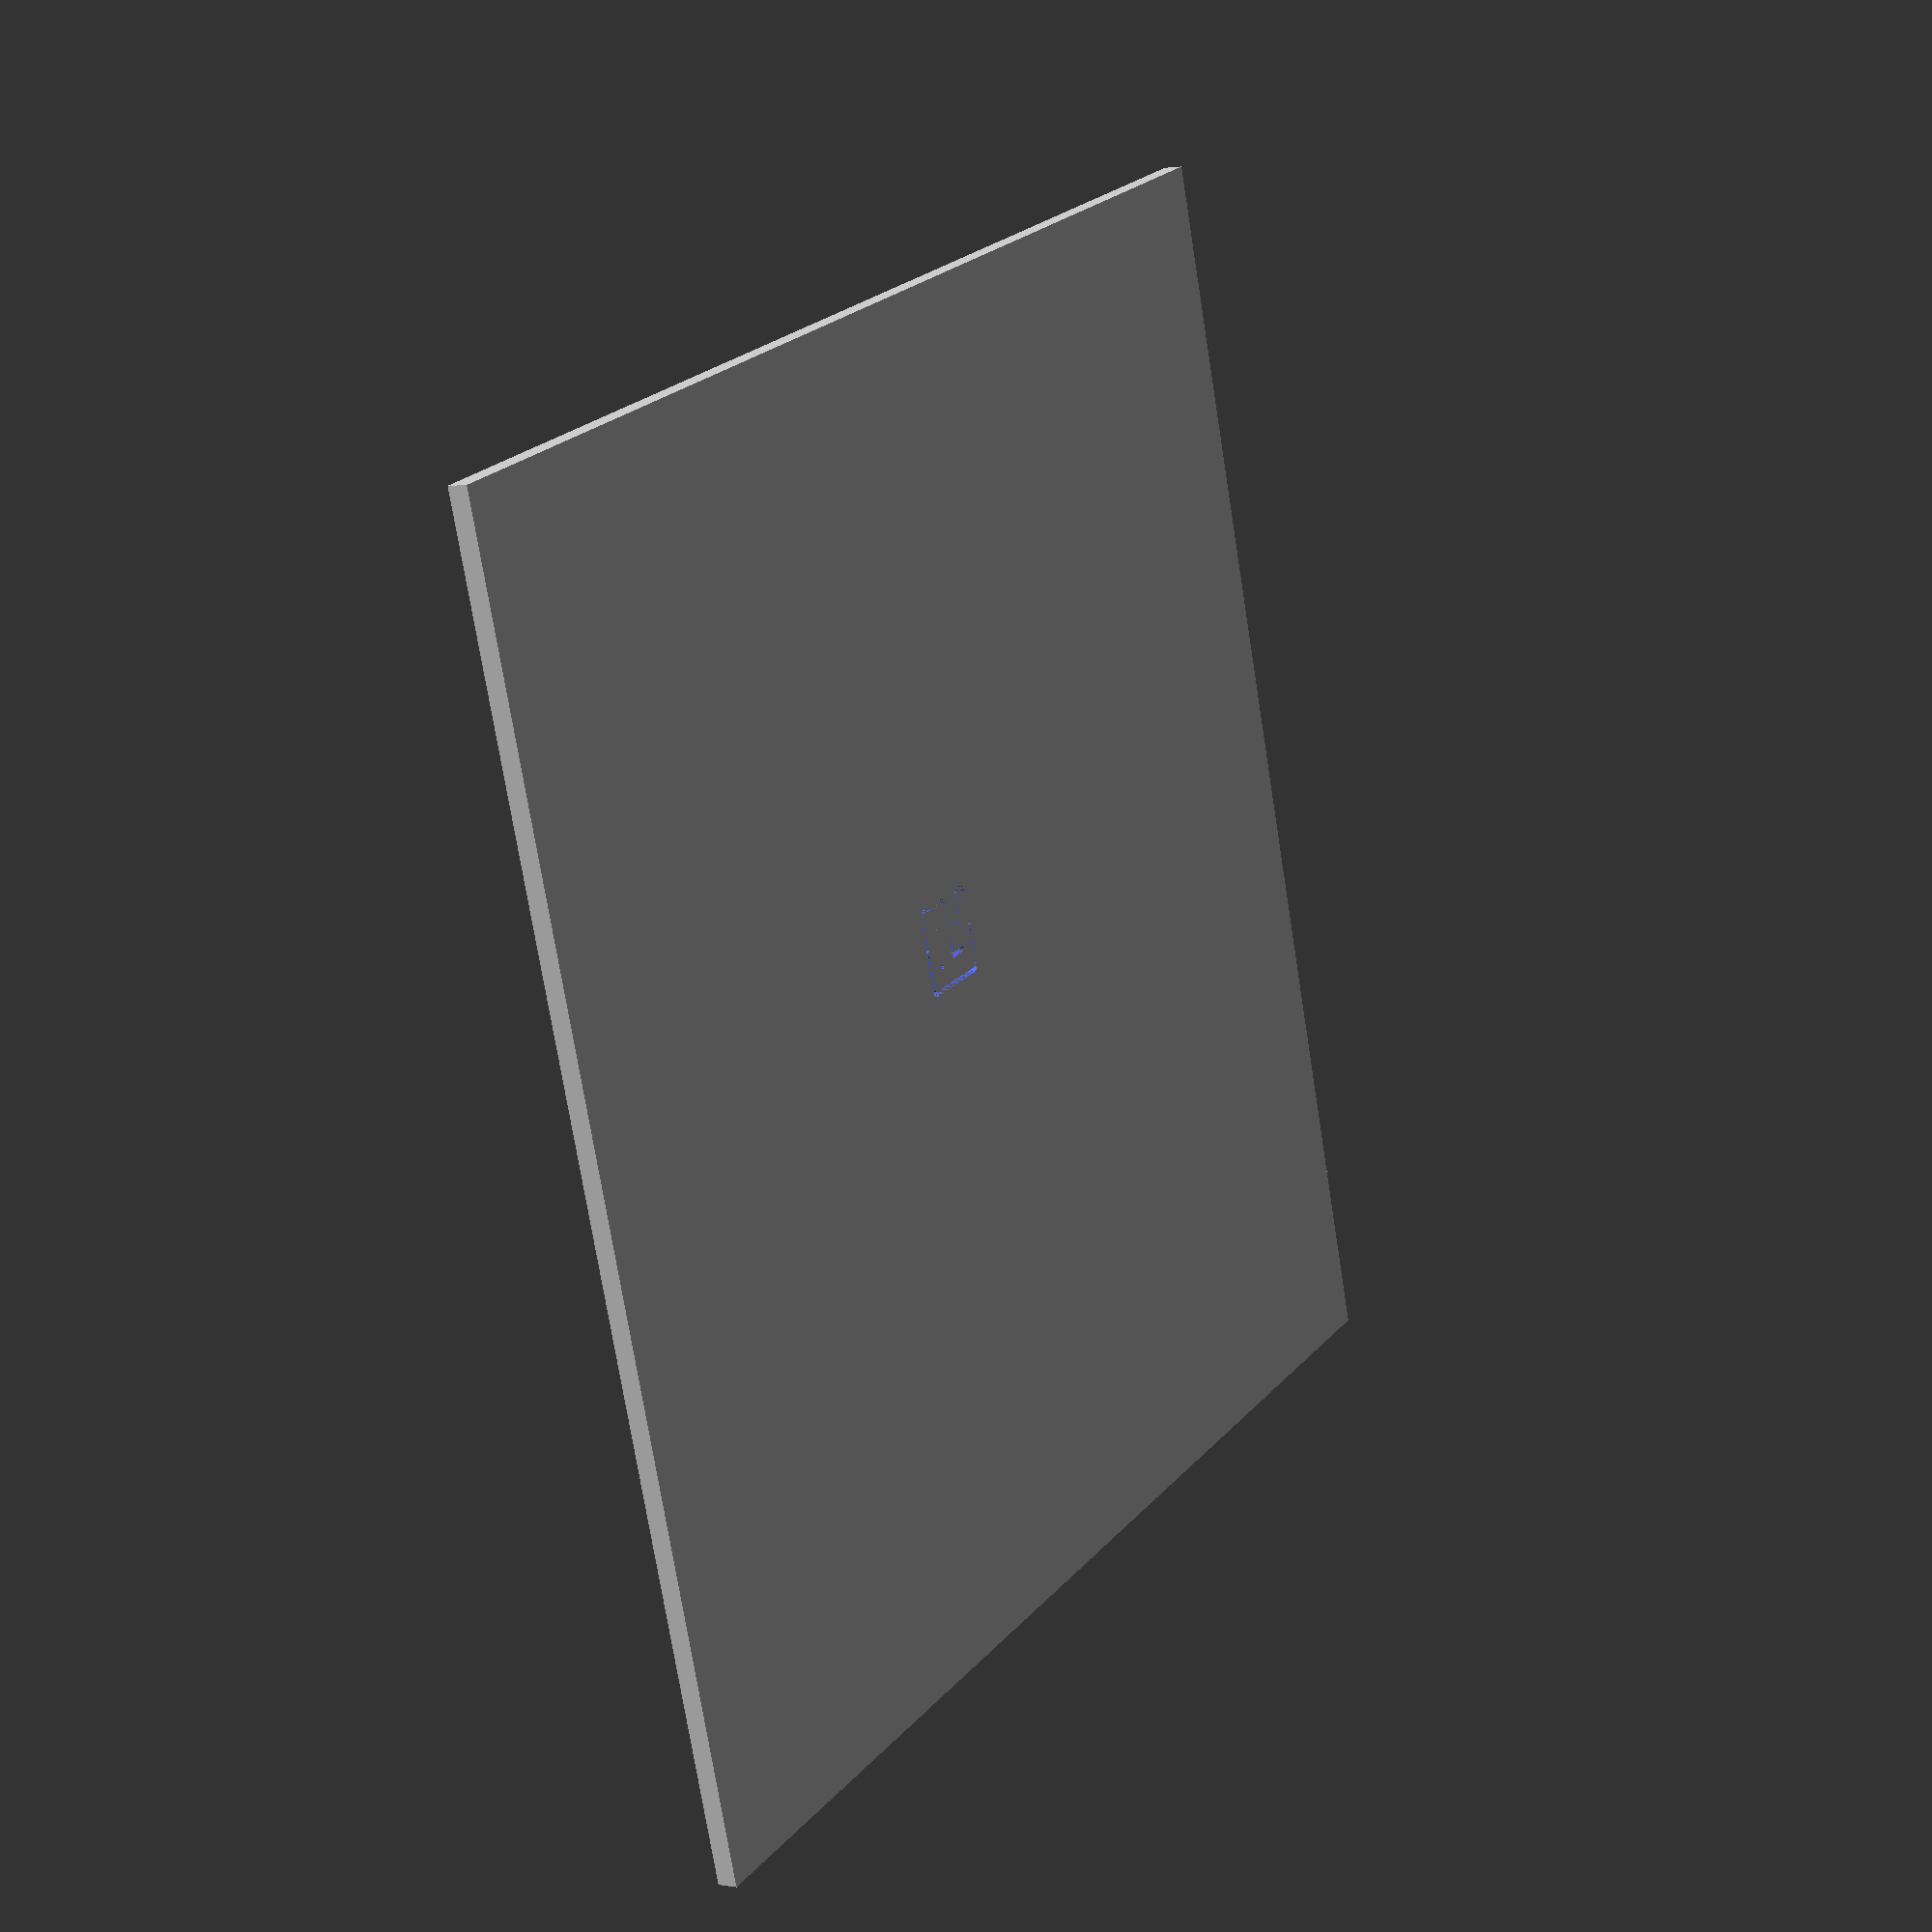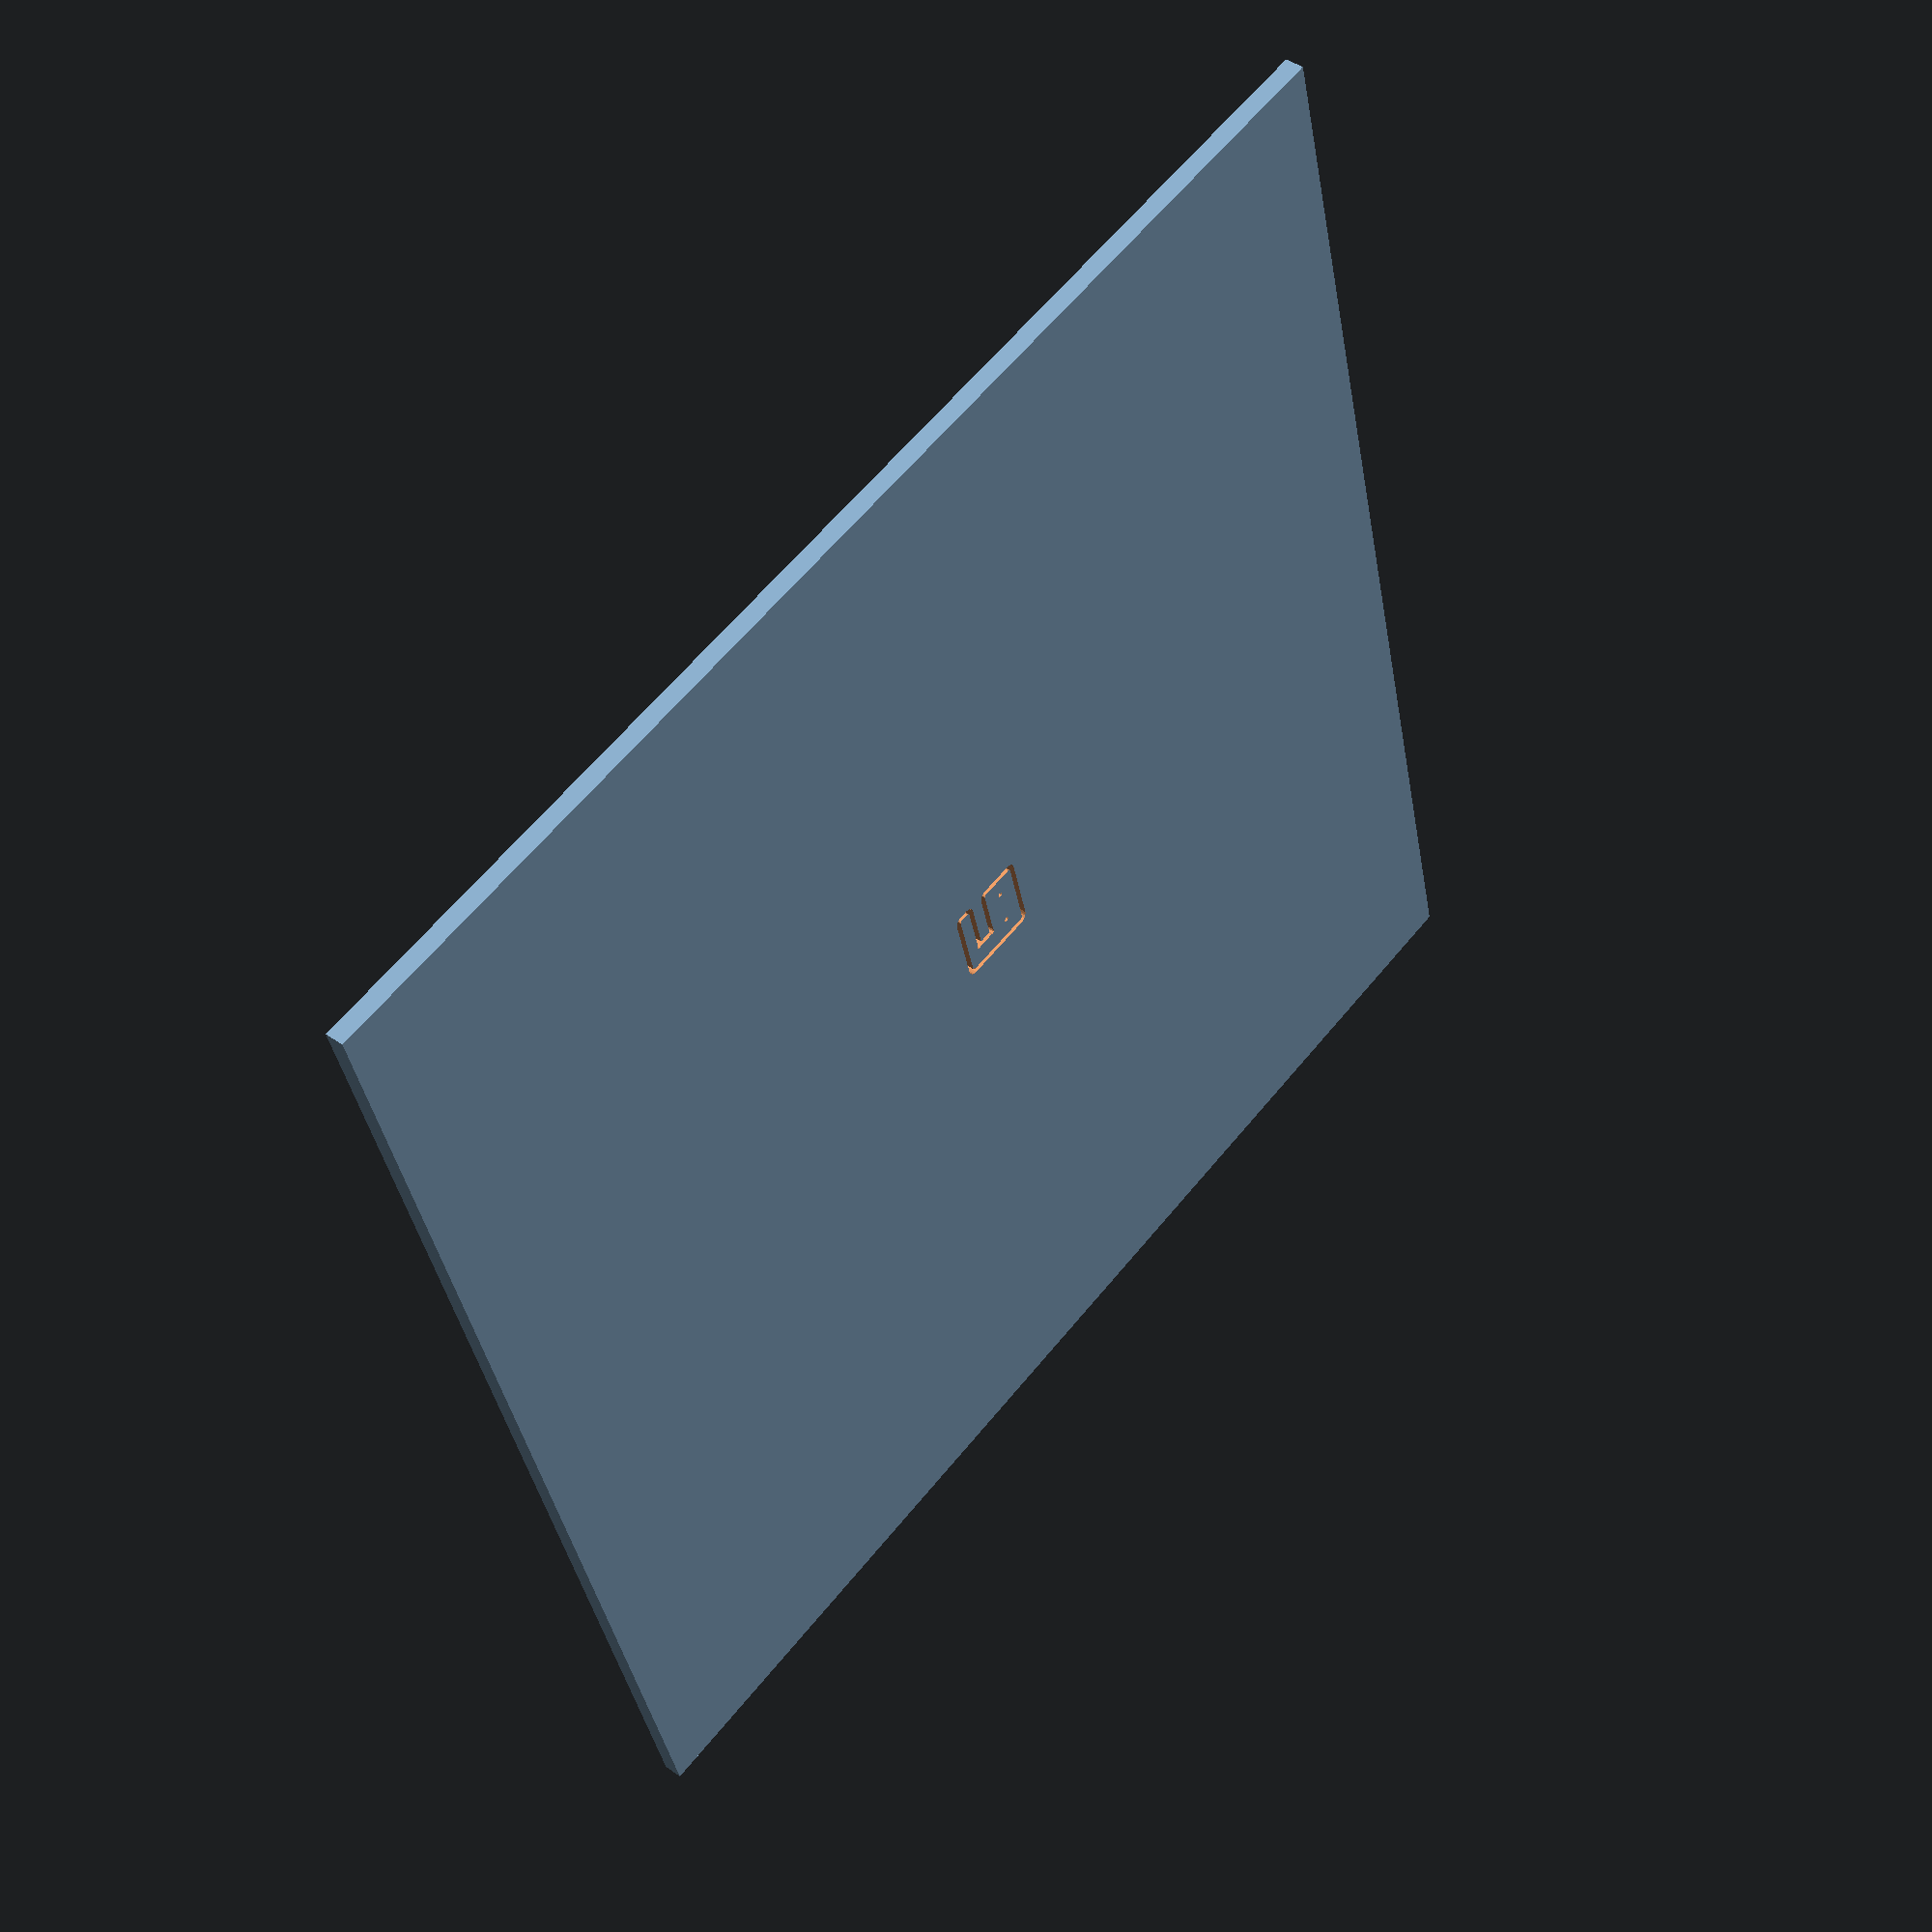
<openscad>
module tool() { cylinder(h=25.000,r1=2.000,r2=2.000,center=false,$fn=8); }
module stock() { translate(v=[-500.000,-500.000,-15.000]) cube(size=[1000.000,1000.000,15.000],center=false); }
difference() {
  stock();
  union() {
    hull() { translate(v=[0.000,0.000,0.000]) tool(); translate(v=[0.000,0.000,2.000]) tool();  }
    hull() { translate(v=[0.000,0.000,2.000]) tool(); translate(v=[43.000,45.000,2.000]) tool();  }
    hull() { translate(v=[43.000,45.000,2.000]) tool(); translate(v=[43.000,45.000,0.500]) tool();  }
    hull() { translate(v=[43.000,45.000,0.500]) tool(); translate(v=[43.000,45.000,-5.000]) tool();  }
    hull() { translate(v=[43.000,45.000,-5.000]) tool(); translate(v=[43.000,45.000,0.500]) tool();  }
    hull() { translate(v=[43.000,45.000,0.500]) tool(); translate(v=[43.000,45.000,-4.500]) tool();  }
    hull() { translate(v=[43.000,45.000,-4.500]) tool(); translate(v=[43.000,45.000,-10.000]) tool();  }
    hull() { translate(v=[43.000,45.000,-10.000]) tool(); translate(v=[43.000,45.000,0.500]) tool();  }
    hull() { translate(v=[43.000,45.000,0.500]) tool(); translate(v=[43.000,45.000,-9.500]) tool();  }
    hull() { translate(v=[43.000,45.000,-9.500]) tool(); translate(v=[43.000,45.000,-15.000]) tool();  }
    hull() { translate(v=[43.000,45.000,-15.000]) tool(); translate(v=[43.000,45.000,2.000]) tool();  }
    hull() { translate(v=[43.000,45.000,2.000]) tool(); translate(v=[43.000,15.000,2.000]) tool();  }
    hull() { translate(v=[43.000,15.000,2.000]) tool(); translate(v=[43.000,15.000,0.500]) tool();  }
    hull() { translate(v=[43.000,15.000,0.500]) tool(); translate(v=[43.000,15.000,-5.000]) tool();  }
    hull() { translate(v=[43.000,15.000,-5.000]) tool(); translate(v=[43.000,15.000,0.500]) tool();  }
    hull() { translate(v=[43.000,15.000,0.500]) tool(); translate(v=[43.000,15.000,-4.500]) tool();  }
    hull() { translate(v=[43.000,15.000,-4.500]) tool(); translate(v=[43.000,15.000,-10.000]) tool();  }
    hull() { translate(v=[43.000,15.000,-10.000]) tool(); translate(v=[43.000,15.000,0.500]) tool();  }
    hull() { translate(v=[43.000,15.000,0.500]) tool(); translate(v=[43.000,15.000,-9.500]) tool();  }
    hull() { translate(v=[43.000,15.000,-9.500]) tool(); translate(v=[43.000,15.000,-15.000]) tool();  }
    hull() { translate(v=[43.000,15.000,-15.000]) tool(); translate(v=[43.000,15.000,2.000]) tool();  }
    hull() { translate(v=[43.000,15.000,2.000]) tool(); translate(v=[60.500,26.976,2.000]) tool();  }
    hull() { translate(v=[60.500,26.976,2.000]) tool(); translate(v=[60.500,26.976,0.500]) tool();  }
    hull() { translate(v=[60.500,26.976,0.500]) tool(); translate(v=[60.500,26.976,-5.000]) tool();  }
    hull() { translate(v=[60.500,26.976,-5.000]) tool(); translate(v=[60.499,1.946,-5.000]) tool();  }
    hull() { translate(v=[60.499,1.946,-5.000]) tool(); translate(v=[60.007,0.027,-5.000]) tool();  }
    hull() { translate(v=[60.007,0.027,-5.000]) tool(); translate(v=[58.690,-1.453,-5.000]) tool();  }
    hull() { translate(v=[58.690,-1.453,-5.000]) tool(); translate(v=[56.842,-2.165,-5.000]) tool();  }
    hull() { translate(v=[56.842,-2.165,-5.000]) tool(); translate(v=[56.300,-2.200,-5.000]) tool();  }
    hull() { translate(v=[56.300,-2.200,-5.000]) tool(); translate(v=[1.946,-2.199,-5.000]) tool();  }
    hull() { translate(v=[1.946,-2.199,-5.000]) tool(); translate(v=[0.027,-1.707,-5.000]) tool();  }
    hull() { translate(v=[0.027,-1.707,-5.000]) tool(); translate(v=[-1.453,-0.390,-5.000]) tool();  }
    hull() { translate(v=[-1.453,-0.390,-5.000]) tool(); translate(v=[-2.165,1.459,-5.000]) tool();  }
    hull() { translate(v=[-2.165,1.459,-5.000]) tool(); translate(v=[-2.200,2.000,-5.000]) tool();  }
    hull() { translate(v=[-2.200,2.000,-5.000]) tool(); translate(v=[-2.200,27.025,-5.000]) tool();  }
    hull() { translate(v=[-2.200,27.025,-5.000]) tool(); translate(v=[-2.200,33.025,-5.000]) tool();  }
    hull() { translate(v=[-2.200,33.025,-5.000]) tool(); translate(v=[-2.199,58.054,-5.000]) tool();  }
    hull() { translate(v=[-2.199,58.054,-5.000]) tool(); translate(v=[-1.707,59.973,-5.000]) tool();  }
    hull() { translate(v=[-1.707,59.973,-5.000]) tool(); translate(v=[-0.390,61.453,-5.000]) tool();  }
    hull() { translate(v=[-0.390,61.453,-5.000]) tool(); translate(v=[1.459,62.165,-5.000]) tool();  }
    hull() { translate(v=[1.459,62.165,-5.000]) tool(); translate(v=[2.000,62.200,-5.000]) tool();  }
    hull() { translate(v=[2.000,62.200,-5.000]) tool(); translate(v=[7.980,62.200,-5.000]) tool();  }
    hull() { translate(v=[7.980,62.200,-5.000]) tool(); translate(v=[9.907,61.741,-5.000]) tool();  }
    hull() { translate(v=[9.907,61.741,-5.000]) tool(); translate(v=[11.410,60.451,-5.000]) tool();  }
    hull() { translate(v=[11.410,60.451,-5.000]) tool(); translate(v=[12.155,58.615,-5.000]) tool();  }
    hull() { translate(v=[12.155,58.615,-5.000]) tool(); translate(v=[12.200,58.000,-5.000]) tool();  }
    hull() { translate(v=[12.200,58.000,-5.000]) tool(); translate(v=[12.200,18.200,-5.000]) tool();  }
    hull() { translate(v=[12.200,18.200,-5.000]) tool(); translate(v=[11.414,17.414,-5.000]) tool();  }
    hull() { translate(v=[11.414,17.414,-5.000]) tool(); translate(v=[12.200,18.200,-5.000]) tool();  }
    hull() { translate(v=[12.200,18.200,-5.000]) tool(); translate(v=[26.100,18.200,-5.000]) tool();  }
    hull() { translate(v=[26.100,18.200,-5.000]) tool(); translate(v=[26.886,17.414,-5.000]) tool();  }
    hull() { translate(v=[26.886,17.414,-5.000]) tool(); translate(v=[26.100,18.200,-5.000]) tool();  }
    hull() { translate(v=[26.100,18.200,-5.000]) tool(); translate(v=[26.101,58.054,-5.000]) tool();  }
    hull() { translate(v=[26.101,58.054,-5.000]) tool(); translate(v=[26.593,59.973,-5.000]) tool();  }
    hull() { translate(v=[26.593,59.973,-5.000]) tool(); translate(v=[27.910,61.453,-5.000]) tool();  }
    hull() { translate(v=[27.910,61.453,-5.000]) tool(); translate(v=[29.758,62.165,-5.000]) tool();  }
    hull() { translate(v=[29.758,62.165,-5.000]) tool(); translate(v=[30.300,62.200,-5.000]) tool();  }
    hull() { translate(v=[30.300,62.200,-5.000]) tool(); translate(v=[56.280,62.200,-5.000]) tool();  }
    hull() { translate(v=[56.280,62.200,-5.000]) tool(); translate(v=[58.207,61.742,-5.000]) tool();  }
    hull() { translate(v=[58.207,61.742,-5.000]) tool(); translate(v=[59.710,60.451,-5.000]) tool();  }
    hull() { translate(v=[59.710,60.451,-5.000]) tool(); translate(v=[60.455,58.615,-5.000]) tool();  }
    hull() { translate(v=[60.455,58.615,-5.000]) tool(); translate(v=[60.500,58.000,-5.000]) tool();  }
    hull() { translate(v=[60.500,58.000,-5.000]) tool(); translate(v=[60.500,32.976,-5.000]) tool();  }
    hull() { translate(v=[60.500,32.976,-5.000]) tool(); translate(v=[60.500,26.976,-5.000]) tool();  }
    hull() { translate(v=[60.500,26.976,-5.000]) tool(); translate(v=[60.500,26.976,-10.000]) tool();  }
    hull() { translate(v=[60.500,26.976,-10.000]) tool(); translate(v=[60.499,1.946,-10.000]) tool();  }
    hull() { translate(v=[60.499,1.946,-10.000]) tool(); translate(v=[60.007,0.027,-10.000]) tool();  }
    hull() { translate(v=[60.007,0.027,-10.000]) tool(); translate(v=[58.690,-1.453,-10.000]) tool();  }
    hull() { translate(v=[58.690,-1.453,-10.000]) tool(); translate(v=[56.842,-2.165,-10.000]) tool();  }
    hull() { translate(v=[56.842,-2.165,-10.000]) tool(); translate(v=[56.300,-2.200,-10.000]) tool();  }
    hull() { translate(v=[56.300,-2.200,-10.000]) tool(); translate(v=[1.946,-2.199,-10.000]) tool();  }
    hull() { translate(v=[1.946,-2.199,-10.000]) tool(); translate(v=[0.027,-1.707,-10.000]) tool();  }
    hull() { translate(v=[0.027,-1.707,-10.000]) tool(); translate(v=[-1.453,-0.390,-10.000]) tool();  }
    hull() { translate(v=[-1.453,-0.390,-10.000]) tool(); translate(v=[-2.165,1.459,-10.000]) tool();  }
    hull() { translate(v=[-2.165,1.459,-10.000]) tool(); translate(v=[-2.200,2.000,-10.000]) tool();  }
    hull() { translate(v=[-2.200,2.000,-10.000]) tool(); translate(v=[-2.200,27.025,-10.000]) tool();  }
    hull() { translate(v=[-2.200,27.025,-10.000]) tool(); translate(v=[-2.200,33.025,-10.000]) tool();  }
    hull() { translate(v=[-2.200,33.025,-10.000]) tool(); translate(v=[-2.199,58.054,-10.000]) tool();  }
    hull() { translate(v=[-2.199,58.054,-10.000]) tool(); translate(v=[-1.707,59.973,-10.000]) tool();  }
    hull() { translate(v=[-1.707,59.973,-10.000]) tool(); translate(v=[-0.390,61.453,-10.000]) tool();  }
    hull() { translate(v=[-0.390,61.453,-10.000]) tool(); translate(v=[1.459,62.165,-10.000]) tool();  }
    hull() { translate(v=[1.459,62.165,-10.000]) tool(); translate(v=[2.000,62.200,-10.000]) tool();  }
    hull() { translate(v=[2.000,62.200,-10.000]) tool(); translate(v=[7.980,62.200,-10.000]) tool();  }
    hull() { translate(v=[7.980,62.200,-10.000]) tool(); translate(v=[9.907,61.741,-10.000]) tool();  }
    hull() { translate(v=[9.907,61.741,-10.000]) tool(); translate(v=[11.410,60.451,-10.000]) tool();  }
    hull() { translate(v=[11.410,60.451,-10.000]) tool(); translate(v=[12.155,58.615,-10.000]) tool();  }
    hull() { translate(v=[12.155,58.615,-10.000]) tool(); translate(v=[12.200,58.000,-10.000]) tool();  }
    hull() { translate(v=[12.200,58.000,-10.000]) tool(); translate(v=[12.200,18.200,-10.000]) tool();  }
    hull() { translate(v=[12.200,18.200,-10.000]) tool(); translate(v=[11.414,17.414,-10.000]) tool();  }
    hull() { translate(v=[11.414,17.414,-10.000]) tool(); translate(v=[12.200,18.200,-10.000]) tool();  }
    hull() { translate(v=[12.200,18.200,-10.000]) tool(); translate(v=[26.100,18.200,-10.000]) tool();  }
    hull() { translate(v=[26.100,18.200,-10.000]) tool(); translate(v=[26.886,17.414,-10.000]) tool();  }
    hull() { translate(v=[26.886,17.414,-10.000]) tool(); translate(v=[26.100,18.200,-10.000]) tool();  }
    hull() { translate(v=[26.100,18.200,-10.000]) tool(); translate(v=[26.101,58.054,-10.000]) tool();  }
    hull() { translate(v=[26.101,58.054,-10.000]) tool(); translate(v=[26.593,59.973,-10.000]) tool();  }
    hull() { translate(v=[26.593,59.973,-10.000]) tool(); translate(v=[27.910,61.453,-10.000]) tool();  }
    hull() { translate(v=[27.910,61.453,-10.000]) tool(); translate(v=[29.758,62.165,-10.000]) tool();  }
    hull() { translate(v=[29.758,62.165,-10.000]) tool(); translate(v=[30.300,62.200,-10.000]) tool();  }
    hull() { translate(v=[30.300,62.200,-10.000]) tool(); translate(v=[56.280,62.200,-10.000]) tool();  }
    hull() { translate(v=[56.280,62.200,-10.000]) tool(); translate(v=[58.207,61.742,-10.000]) tool();  }
    hull() { translate(v=[58.207,61.742,-10.000]) tool(); translate(v=[59.710,60.451,-10.000]) tool();  }
    hull() { translate(v=[59.710,60.451,-10.000]) tool(); translate(v=[60.455,58.615,-10.000]) tool();  }
    hull() { translate(v=[60.455,58.615,-10.000]) tool(); translate(v=[60.500,58.000,-10.000]) tool();  }
    hull() { translate(v=[60.500,58.000,-10.000]) tool(); translate(v=[60.500,32.976,-10.000]) tool();  }
    hull() { translate(v=[60.500,32.976,-10.000]) tool(); translate(v=[60.500,26.976,-10.000]) tool();  }
    hull() { translate(v=[60.500,26.976,-10.000]) tool(); translate(v=[60.500,26.976,-15.000]) tool();  }
    hull() { translate(v=[60.500,26.976,-15.000]) tool(); translate(v=[60.499,1.946,-15.000]) tool();  }
    hull() { translate(v=[60.499,1.946,-15.000]) tool(); translate(v=[60.007,0.027,-15.000]) tool();  }
    hull() { translate(v=[60.007,0.027,-15.000]) tool(); translate(v=[58.690,-1.453,-15.000]) tool();  }
    hull() { translate(v=[58.690,-1.453,-15.000]) tool(); translate(v=[56.842,-2.165,-15.000]) tool();  }
    hull() { translate(v=[56.842,-2.165,-15.000]) tool(); translate(v=[56.300,-2.200,-15.000]) tool();  }
    hull() { translate(v=[56.300,-2.200,-15.000]) tool(); translate(v=[1.946,-2.199,-15.000]) tool();  }
    hull() { translate(v=[1.946,-2.199,-15.000]) tool(); translate(v=[0.027,-1.707,-15.000]) tool();  }
    hull() { translate(v=[0.027,-1.707,-15.000]) tool(); translate(v=[-1.453,-0.390,-15.000]) tool();  }
    hull() { translate(v=[-1.453,-0.390,-15.000]) tool(); translate(v=[-2.165,1.459,-15.000]) tool();  }
    hull() { translate(v=[-2.165,1.459,-15.000]) tool(); translate(v=[-2.200,2.000,-15.000]) tool();  }
    hull() { translate(v=[-2.200,2.000,-15.000]) tool(); translate(v=[-2.200,27.025,-15.000]) tool();  }
    hull() { translate(v=[-2.200,27.025,-15.000]) tool(); translate(v=[-2.200,27.025,-13.000]) tool();  }
    hull() { translate(v=[-2.200,27.025,-13.000]) tool(); translate(v=[-2.200,33.025,-13.000]) tool();  }
    hull() { translate(v=[-2.200,33.025,-13.000]) tool(); translate(v=[-2.200,33.025,-15.000]) tool();  }
    hull() { translate(v=[-2.200,33.025,-15.000]) tool(); translate(v=[-2.199,58.054,-15.000]) tool();  }
    hull() { translate(v=[-2.199,58.054,-15.000]) tool(); translate(v=[-1.707,59.973,-15.000]) tool();  }
    hull() { translate(v=[-1.707,59.973,-15.000]) tool(); translate(v=[-0.390,61.453,-15.000]) tool();  }
    hull() { translate(v=[-0.390,61.453,-15.000]) tool(); translate(v=[1.459,62.165,-15.000]) tool();  }
    hull() { translate(v=[1.459,62.165,-15.000]) tool(); translate(v=[2.000,62.200,-15.000]) tool();  }
    hull() { translate(v=[2.000,62.200,-15.000]) tool(); translate(v=[7.980,62.200,-15.000]) tool();  }
    hull() { translate(v=[7.980,62.200,-15.000]) tool(); translate(v=[9.907,61.741,-15.000]) tool();  }
    hull() { translate(v=[9.907,61.741,-15.000]) tool(); translate(v=[11.410,60.451,-15.000]) tool();  }
    hull() { translate(v=[11.410,60.451,-15.000]) tool(); translate(v=[12.155,58.615,-15.000]) tool();  }
    hull() { translate(v=[12.155,58.615,-15.000]) tool(); translate(v=[12.200,58.000,-15.000]) tool();  }
    hull() { translate(v=[12.200,58.000,-15.000]) tool(); translate(v=[12.200,18.200,-15.000]) tool();  }
    hull() { translate(v=[12.200,18.200,-15.000]) tool(); translate(v=[11.414,17.414,-15.000]) tool();  }
    hull() { translate(v=[11.414,17.414,-15.000]) tool(); translate(v=[12.200,18.200,-15.000]) tool();  }
    hull() { translate(v=[12.200,18.200,-15.000]) tool(); translate(v=[26.100,18.200,-15.000]) tool();  }
    hull() { translate(v=[26.100,18.200,-15.000]) tool(); translate(v=[26.886,17.414,-15.000]) tool();  }
    hull() { translate(v=[26.886,17.414,-15.000]) tool(); translate(v=[26.100,18.200,-15.000]) tool();  }
    hull() { translate(v=[26.100,18.200,-15.000]) tool(); translate(v=[26.101,58.054,-15.000]) tool();  }
    hull() { translate(v=[26.101,58.054,-15.000]) tool(); translate(v=[26.593,59.973,-15.000]) tool();  }
    hull() { translate(v=[26.593,59.973,-15.000]) tool(); translate(v=[27.910,61.453,-15.000]) tool();  }
    hull() { translate(v=[27.910,61.453,-15.000]) tool(); translate(v=[29.758,62.165,-15.000]) tool();  }
    hull() { translate(v=[29.758,62.165,-15.000]) tool(); translate(v=[30.300,62.200,-15.000]) tool();  }
    hull() { translate(v=[30.300,62.200,-15.000]) tool(); translate(v=[56.280,62.200,-15.000]) tool();  }
    hull() { translate(v=[56.280,62.200,-15.000]) tool(); translate(v=[58.207,61.742,-15.000]) tool();  }
    hull() { translate(v=[58.207,61.742,-15.000]) tool(); translate(v=[59.710,60.451,-15.000]) tool();  }
    hull() { translate(v=[59.710,60.451,-15.000]) tool(); translate(v=[60.455,58.615,-15.000]) tool();  }
    hull() { translate(v=[60.455,58.615,-15.000]) tool(); translate(v=[60.500,58.000,-15.000]) tool();  }
    hull() { translate(v=[60.500,58.000,-15.000]) tool(); translate(v=[60.500,32.976,-15.000]) tool();  }
    hull() { translate(v=[60.500,32.976,-15.000]) tool(); translate(v=[60.500,32.976,-13.000]) tool();  }
    hull() { translate(v=[60.500,32.976,-13.000]) tool(); translate(v=[60.500,26.976,-13.000]) tool();  }
    hull() { translate(v=[60.500,26.976,-13.000]) tool(); translate(v=[60.500,26.976,2.000]) tool();  }
    hull() { translate(v=[60.500,26.976,2.000]) tool(); translate(v=[60.500,26.976,2.000]) tool();  }
    hull() { translate(v=[60.500,26.976,2.000]) tool(); translate(v=[60.500,26.976,0.500]) tool();  }
    hull() { translate(v=[60.500,26.976,0.500]) tool(); translate(v=[60.500,26.976,-5.000]) tool();  }
    hull() { translate(v=[60.500,26.976,-5.000]) tool(); translate(v=[60.300,26.976,-5.000]) tool();  }
    hull() { translate(v=[60.300,26.976,-5.000]) tool(); translate(v=[60.299,1.951,-5.000]) tool();  }
    hull() { translate(v=[60.299,1.951,-5.000]) tool(); translate(v=[59.786,0.040,-5.000]) tool();  }
    hull() { translate(v=[59.786,0.040,-5.000]) tool(); translate(v=[58.419,-1.392,-5.000]) tool();  }
    hull() { translate(v=[58.419,-1.392,-5.000]) tool(); translate(v=[56.534,-1.993,-5.000]) tool();  }
    hull() { translate(v=[56.534,-1.993,-5.000]) tool(); translate(v=[56.300,-2.000,-5.000]) tool();  }
    hull() { translate(v=[56.300,-2.000,-5.000]) tool(); translate(v=[1.951,-1.999,-5.000]) tool();  }
    hull() { translate(v=[1.951,-1.999,-5.000]) tool(); translate(v=[0.039,-1.486,-5.000]) tool();  }
    hull() { translate(v=[0.039,-1.486,-5.000]) tool(); translate(v=[-1.392,-0.119,-5.000]) tool();  }
    hull() { translate(v=[-1.392,-0.119,-5.000]) tool(); translate(v=[-1.993,1.766,-5.000]) tool();  }
    hull() { translate(v=[-1.993,1.766,-5.000]) tool(); translate(v=[-2.000,2.000,-5.000]) tool();  }
    hull() { translate(v=[-2.000,2.000,-5.000]) tool(); translate(v=[-2.000,27.025,-5.000]) tool();  }
    hull() { translate(v=[-2.000,27.025,-5.000]) tool(); translate(v=[-2.000,33.025,-5.000]) tool();  }
    hull() { translate(v=[-2.000,33.025,-5.000]) tool(); translate(v=[-1.999,58.049,-5.000]) tool();  }
    hull() { translate(v=[-1.999,58.049,-5.000]) tool(); translate(v=[-1.486,59.961,-5.000]) tool();  }
    hull() { translate(v=[-1.486,59.961,-5.000]) tool(); translate(v=[-0.119,61.392,-5.000]) tool();  }
    hull() { translate(v=[-0.119,61.392,-5.000]) tool(); translate(v=[1.767,61.993,-5.000]) tool();  }
    hull() { translate(v=[1.767,61.993,-5.000]) tool(); translate(v=[2.000,62.000,-5.000]) tool();  }
    hull() { translate(v=[2.000,62.000,-5.000]) tool(); translate(v=[7.980,62.000,-5.000]) tool();  }
    hull() { translate(v=[7.980,62.000,-5.000]) tool(); translate(v=[9.900,61.520,-5.000]) tool();  }
    hull() { translate(v=[9.900,61.520,-5.000]) tool(); translate(v=[11.355,60.178,-5.000]) tool();  }
    hull() { translate(v=[11.355,60.178,-5.000]) tool(); translate(v=[11.989,58.303,-5.000]) tool();  }
    hull() { translate(v=[11.989,58.303,-5.000]) tool(); translate(v=[12.000,58.000,-5.000]) tool();  }
    hull() { translate(v=[12.000,58.000,-5.000]) tool(); translate(v=[12.000,18.000,-5.000]) tool();  }
    hull() { translate(v=[12.000,18.000,-5.000]) tool(); translate(v=[11.414,17.414,-5.000]) tool();  }
    hull() { translate(v=[11.414,17.414,-5.000]) tool(); translate(v=[12.000,18.000,-5.000]) tool();  }
    hull() { translate(v=[12.000,18.000,-5.000]) tool(); translate(v=[26.300,18.000,-5.000]) tool();  }
    hull() { translate(v=[26.300,18.000,-5.000]) tool(); translate(v=[26.886,17.414,-5.000]) tool();  }
    hull() { translate(v=[26.886,17.414,-5.000]) tool(); translate(v=[26.300,18.000,-5.000]) tool();  }
    hull() { translate(v=[26.300,18.000,-5.000]) tool(); translate(v=[26.301,58.049,-5.000]) tool();  }
    hull() { translate(v=[26.301,58.049,-5.000]) tool(); translate(v=[26.814,59.960,-5.000]) tool();  }
    hull() { translate(v=[26.814,59.960,-5.000]) tool(); translate(v=[28.181,61.392,-5.000]) tool();  }
    hull() { translate(v=[28.181,61.392,-5.000]) tool(); translate(v=[30.066,61.993,-5.000]) tool();  }
    hull() { translate(v=[30.066,61.993,-5.000]) tool(); translate(v=[30.300,62.000,-5.000]) tool();  }
    hull() { translate(v=[30.300,62.000,-5.000]) tool(); translate(v=[56.280,62.000,-5.000]) tool();  }
    hull() { translate(v=[56.280,62.000,-5.000]) tool(); translate(v=[58.200,61.520,-5.000]) tool();  }
    hull() { translate(v=[58.200,61.520,-5.000]) tool(); translate(v=[59.655,60.178,-5.000]) tool();  }
    hull() { translate(v=[59.655,60.178,-5.000]) tool(); translate(v=[60.288,58.302,-5.000]) tool();  }
    hull() { translate(v=[60.288,58.302,-5.000]) tool(); translate(v=[60.300,58.000,-5.000]) tool();  }
    hull() { translate(v=[60.300,58.000,-5.000]) tool(); translate(v=[60.300,32.976,-5.000]) tool();  }
    hull() { translate(v=[60.300,32.976,-5.000]) tool(); translate(v=[60.300,26.976,-5.000]) tool();  }
    hull() { translate(v=[60.300,26.976,-5.000]) tool(); translate(v=[60.500,26.976,-5.000]) tool();  }
    hull() { translate(v=[60.500,26.976,-5.000]) tool(); translate(v=[60.500,26.976,-10.000]) tool();  }
    hull() { translate(v=[60.500,26.976,-10.000]) tool(); translate(v=[60.300,26.976,-10.000]) tool();  }
    hull() { translate(v=[60.300,26.976,-10.000]) tool(); translate(v=[60.299,1.951,-10.000]) tool();  }
    hull() { translate(v=[60.299,1.951,-10.000]) tool(); translate(v=[59.786,0.040,-10.000]) tool();  }
    hull() { translate(v=[59.786,0.040,-10.000]) tool(); translate(v=[58.419,-1.392,-10.000]) tool();  }
    hull() { translate(v=[58.419,-1.392,-10.000]) tool(); translate(v=[56.534,-1.993,-10.000]) tool();  }
    hull() { translate(v=[56.534,-1.993,-10.000]) tool(); translate(v=[56.300,-2.000,-10.000]) tool();  }
    hull() { translate(v=[56.300,-2.000,-10.000]) tool(); translate(v=[1.951,-1.999,-10.000]) tool();  }
    hull() { translate(v=[1.951,-1.999,-10.000]) tool(); translate(v=[0.039,-1.486,-10.000]) tool();  }
    hull() { translate(v=[0.039,-1.486,-10.000]) tool(); translate(v=[-1.392,-0.119,-10.000]) tool();  }
    hull() { translate(v=[-1.392,-0.119,-10.000]) tool(); translate(v=[-1.993,1.766,-10.000]) tool();  }
    hull() { translate(v=[-1.993,1.766,-10.000]) tool(); translate(v=[-2.000,2.000,-10.000]) tool();  }
    hull() { translate(v=[-2.000,2.000,-10.000]) tool(); translate(v=[-2.000,27.025,-10.000]) tool();  }
    hull() { translate(v=[-2.000,27.025,-10.000]) tool(); translate(v=[-2.000,33.025,-10.000]) tool();  }
    hull() { translate(v=[-2.000,33.025,-10.000]) tool(); translate(v=[-1.999,58.049,-10.000]) tool();  }
    hull() { translate(v=[-1.999,58.049,-10.000]) tool(); translate(v=[-1.486,59.961,-10.000]) tool();  }
    hull() { translate(v=[-1.486,59.961,-10.000]) tool(); translate(v=[-0.119,61.392,-10.000]) tool();  }
    hull() { translate(v=[-0.119,61.392,-10.000]) tool(); translate(v=[1.767,61.993,-10.000]) tool();  }
    hull() { translate(v=[1.767,61.993,-10.000]) tool(); translate(v=[2.000,62.000,-10.000]) tool();  }
    hull() { translate(v=[2.000,62.000,-10.000]) tool(); translate(v=[7.980,62.000,-10.000]) tool();  }
    hull() { translate(v=[7.980,62.000,-10.000]) tool(); translate(v=[9.900,61.520,-10.000]) tool();  }
    hull() { translate(v=[9.900,61.520,-10.000]) tool(); translate(v=[11.355,60.178,-10.000]) tool();  }
    hull() { translate(v=[11.355,60.178,-10.000]) tool(); translate(v=[11.989,58.303,-10.000]) tool();  }
    hull() { translate(v=[11.989,58.303,-10.000]) tool(); translate(v=[12.000,58.000,-10.000]) tool();  }
    hull() { translate(v=[12.000,58.000,-10.000]) tool(); translate(v=[12.000,18.000,-10.000]) tool();  }
    hull() { translate(v=[12.000,18.000,-10.000]) tool(); translate(v=[11.414,17.414,-10.000]) tool();  }
    hull() { translate(v=[11.414,17.414,-10.000]) tool(); translate(v=[12.000,18.000,-10.000]) tool();  }
    hull() { translate(v=[12.000,18.000,-10.000]) tool(); translate(v=[26.300,18.000,-10.000]) tool();  }
    hull() { translate(v=[26.300,18.000,-10.000]) tool(); translate(v=[26.886,17.414,-10.000]) tool();  }
    hull() { translate(v=[26.886,17.414,-10.000]) tool(); translate(v=[26.300,18.000,-10.000]) tool();  }
    hull() { translate(v=[26.300,18.000,-10.000]) tool(); translate(v=[26.301,58.049,-10.000]) tool();  }
    hull() { translate(v=[26.301,58.049,-10.000]) tool(); translate(v=[26.814,59.960,-10.000]) tool();  }
    hull() { translate(v=[26.814,59.960,-10.000]) tool(); translate(v=[28.181,61.392,-10.000]) tool();  }
    hull() { translate(v=[28.181,61.392,-10.000]) tool(); translate(v=[30.066,61.993,-10.000]) tool();  }
    hull() { translate(v=[30.066,61.993,-10.000]) tool(); translate(v=[30.300,62.000,-10.000]) tool();  }
    hull() { translate(v=[30.300,62.000,-10.000]) tool(); translate(v=[56.280,62.000,-10.000]) tool();  }
    hull() { translate(v=[56.280,62.000,-10.000]) tool(); translate(v=[58.200,61.520,-10.000]) tool();  }
    hull() { translate(v=[58.200,61.520,-10.000]) tool(); translate(v=[59.655,60.178,-10.000]) tool();  }
    hull() { translate(v=[59.655,60.178,-10.000]) tool(); translate(v=[60.288,58.302,-10.000]) tool();  }
    hull() { translate(v=[60.288,58.302,-10.000]) tool(); translate(v=[60.300,58.000,-10.000]) tool();  }
    hull() { translate(v=[60.300,58.000,-10.000]) tool(); translate(v=[60.300,32.976,-10.000]) tool();  }
    hull() { translate(v=[60.300,32.976,-10.000]) tool(); translate(v=[60.300,26.976,-10.000]) tool();  }
    hull() { translate(v=[60.300,26.976,-10.000]) tool(); translate(v=[60.500,26.976,-10.000]) tool();  }
    hull() { translate(v=[60.500,26.976,-10.000]) tool(); translate(v=[60.500,26.976,-15.000]) tool();  }
    hull() { translate(v=[60.500,26.976,-15.000]) tool(); translate(v=[60.300,26.976,-15.000]) tool();  }
    hull() { translate(v=[60.300,26.976,-15.000]) tool(); translate(v=[60.299,1.951,-15.000]) tool();  }
    hull() { translate(v=[60.299,1.951,-15.000]) tool(); translate(v=[59.786,0.040,-15.000]) tool();  }
    hull() { translate(v=[59.786,0.040,-15.000]) tool(); translate(v=[58.419,-1.392,-15.000]) tool();  }
    hull() { translate(v=[58.419,-1.392,-15.000]) tool(); translate(v=[56.534,-1.993,-15.000]) tool();  }
    hull() { translate(v=[56.534,-1.993,-15.000]) tool(); translate(v=[56.300,-2.000,-15.000]) tool();  }
    hull() { translate(v=[56.300,-2.000,-15.000]) tool(); translate(v=[1.951,-1.999,-15.000]) tool();  }
    hull() { translate(v=[1.951,-1.999,-15.000]) tool(); translate(v=[0.039,-1.486,-15.000]) tool();  }
    hull() { translate(v=[0.039,-1.486,-15.000]) tool(); translate(v=[-1.392,-0.119,-15.000]) tool();  }
    hull() { translate(v=[-1.392,-0.119,-15.000]) tool(); translate(v=[-1.993,1.766,-15.000]) tool();  }
    hull() { translate(v=[-1.993,1.766,-15.000]) tool(); translate(v=[-2.000,2.000,-15.000]) tool();  }
    hull() { translate(v=[-2.000,2.000,-15.000]) tool(); translate(v=[-2.000,27.025,-15.000]) tool();  }
    hull() { translate(v=[-2.000,27.025,-15.000]) tool(); translate(v=[-2.200,27.025,-15.000]) tool();  }
    hull() { translate(v=[-2.200,27.025,-15.000]) tool(); translate(v=[-2.200,27.025,-13.000]) tool();  }
    hull() { translate(v=[-2.200,27.025,-13.000]) tool(); translate(v=[-2.000,27.025,-13.000]) tool();  }
    hull() { translate(v=[-2.000,27.025,-13.000]) tool(); translate(v=[-2.000,33.025,-13.000]) tool();  }
    hull() { translate(v=[-2.000,33.025,-13.000]) tool(); translate(v=[-2.200,33.025,-13.000]) tool();  }
    hull() { translate(v=[-2.200,33.025,-13.000]) tool(); translate(v=[-2.200,33.025,-15.000]) tool();  }
    hull() { translate(v=[-2.200,33.025,-15.000]) tool(); translate(v=[-2.000,33.025,-15.000]) tool();  }
    hull() { translate(v=[-2.000,33.025,-15.000]) tool(); translate(v=[-1.999,58.049,-15.000]) tool();  }
    hull() { translate(v=[-1.999,58.049,-15.000]) tool(); translate(v=[-1.486,59.961,-15.000]) tool();  }
    hull() { translate(v=[-1.486,59.961,-15.000]) tool(); translate(v=[-0.119,61.392,-15.000]) tool();  }
    hull() { translate(v=[-0.119,61.392,-15.000]) tool(); translate(v=[1.767,61.993,-15.000]) tool();  }
    hull() { translate(v=[1.767,61.993,-15.000]) tool(); translate(v=[2.000,62.000,-15.000]) tool();  }
    hull() { translate(v=[2.000,62.000,-15.000]) tool(); translate(v=[7.980,62.000,-15.000]) tool();  }
    hull() { translate(v=[7.980,62.000,-15.000]) tool(); translate(v=[9.900,61.520,-15.000]) tool();  }
    hull() { translate(v=[9.900,61.520,-15.000]) tool(); translate(v=[11.355,60.178,-15.000]) tool();  }
    hull() { translate(v=[11.355,60.178,-15.000]) tool(); translate(v=[11.989,58.303,-15.000]) tool();  }
    hull() { translate(v=[11.989,58.303,-15.000]) tool(); translate(v=[12.000,58.000,-15.000]) tool();  }
    hull() { translate(v=[12.000,58.000,-15.000]) tool(); translate(v=[12.000,18.000,-15.000]) tool();  }
    hull() { translate(v=[12.000,18.000,-15.000]) tool(); translate(v=[11.414,17.414,-15.000]) tool();  }
    hull() { translate(v=[11.414,17.414,-15.000]) tool(); translate(v=[12.000,18.000,-15.000]) tool();  }
    hull() { translate(v=[12.000,18.000,-15.000]) tool(); translate(v=[26.300,18.000,-15.000]) tool();  }
    hull() { translate(v=[26.300,18.000,-15.000]) tool(); translate(v=[26.886,17.414,-15.000]) tool();  }
    hull() { translate(v=[26.886,17.414,-15.000]) tool(); translate(v=[26.300,18.000,-15.000]) tool();  }
    hull() { translate(v=[26.300,18.000,-15.000]) tool(); translate(v=[26.301,58.049,-15.000]) tool();  }
    hull() { translate(v=[26.301,58.049,-15.000]) tool(); translate(v=[26.814,59.960,-15.000]) tool();  }
    hull() { translate(v=[26.814,59.960,-15.000]) tool(); translate(v=[28.181,61.392,-15.000]) tool();  }
    hull() { translate(v=[28.181,61.392,-15.000]) tool(); translate(v=[30.066,61.993,-15.000]) tool();  }
    hull() { translate(v=[30.066,61.993,-15.000]) tool(); translate(v=[30.300,62.000,-15.000]) tool();  }
    hull() { translate(v=[30.300,62.000,-15.000]) tool(); translate(v=[56.280,62.000,-15.000]) tool();  }
    hull() { translate(v=[56.280,62.000,-15.000]) tool(); translate(v=[58.200,61.520,-15.000]) tool();  }
    hull() { translate(v=[58.200,61.520,-15.000]) tool(); translate(v=[59.655,60.178,-15.000]) tool();  }
    hull() { translate(v=[59.655,60.178,-15.000]) tool(); translate(v=[60.288,58.302,-15.000]) tool();  }
    hull() { translate(v=[60.288,58.302,-15.000]) tool(); translate(v=[60.300,58.000,-15.000]) tool();  }
    hull() { translate(v=[60.300,58.000,-15.000]) tool(); translate(v=[60.300,32.976,-15.000]) tool();  }
    hull() { translate(v=[60.300,32.976,-15.000]) tool(); translate(v=[60.500,32.976,-15.000]) tool();  }
    hull() { translate(v=[60.500,32.976,-15.000]) tool(); translate(v=[60.500,32.976,-13.000]) tool();  }
    hull() { translate(v=[60.500,32.976,-13.000]) tool(); translate(v=[60.300,32.976,-13.000]) tool();  }
    hull() { translate(v=[60.300,32.976,-13.000]) tool(); translate(v=[60.300,26.976,-13.000]) tool();  }
    hull() { translate(v=[60.300,26.976,-13.000]) tool(); translate(v=[60.500,26.976,-13.000]) tool();  }
    hull() { translate(v=[60.500,26.976,-13.000]) tool(); translate(v=[60.500,26.976,2.000]) tool();  }
    hull() { translate(v=[60.500,26.976,2.000]) tool(); translate(v=[0.000,0.000,2.000]) tool();  }
  }
}

</openscad>
<views>
elev=178.0 azim=197.8 roll=59.2 proj=p view=solid
elev=318.0 azim=345.3 roll=310.4 proj=p view=solid
</views>
